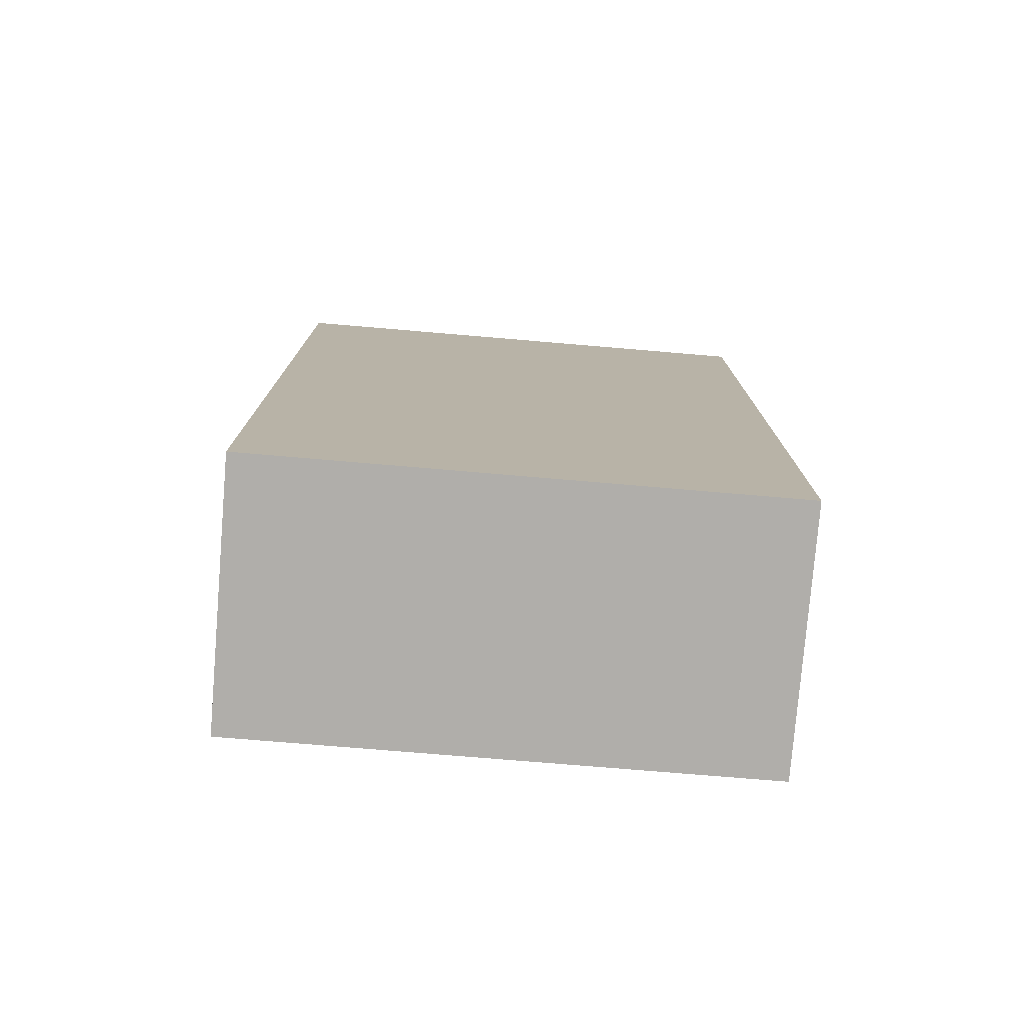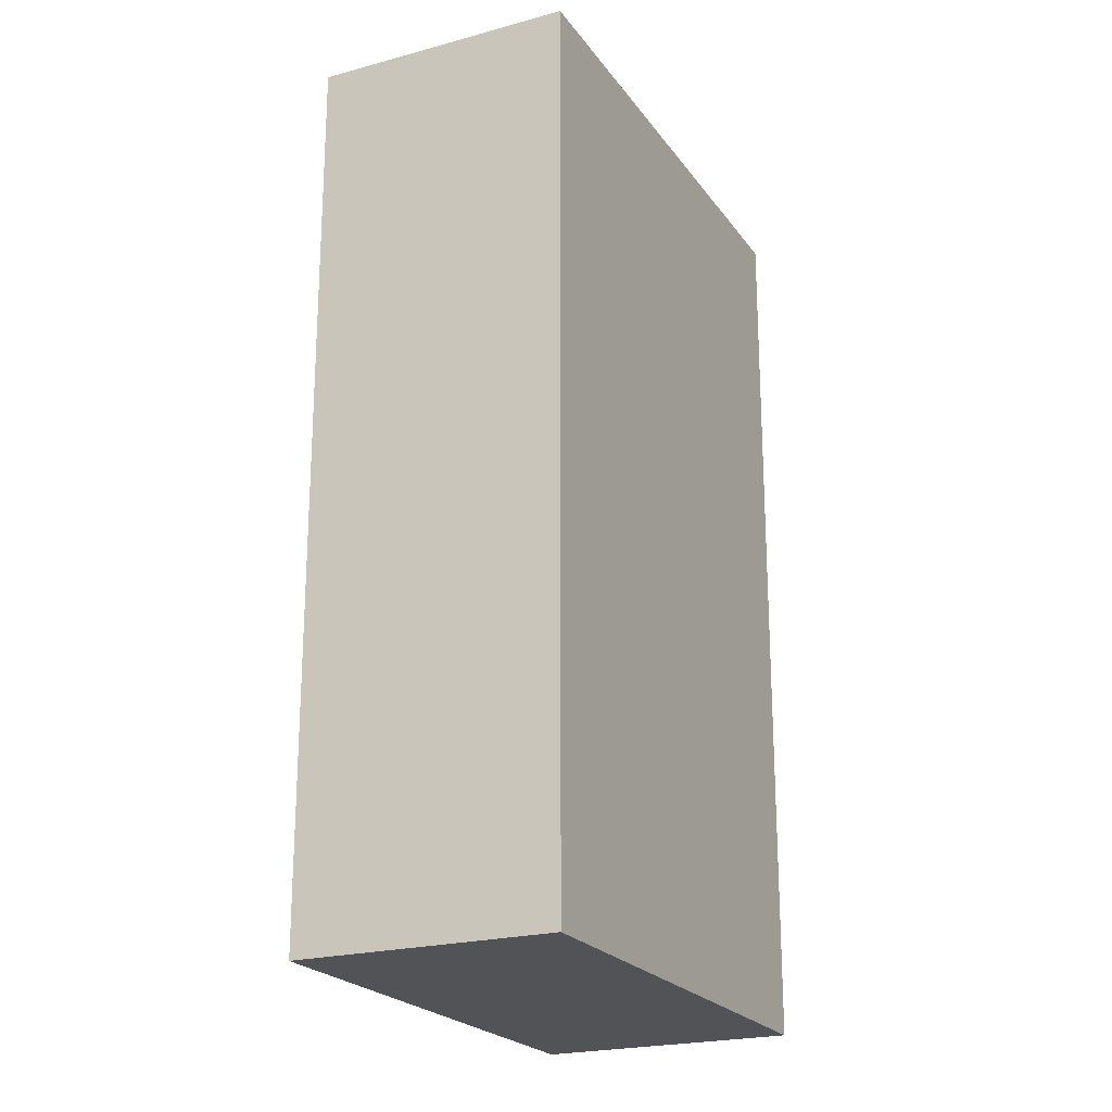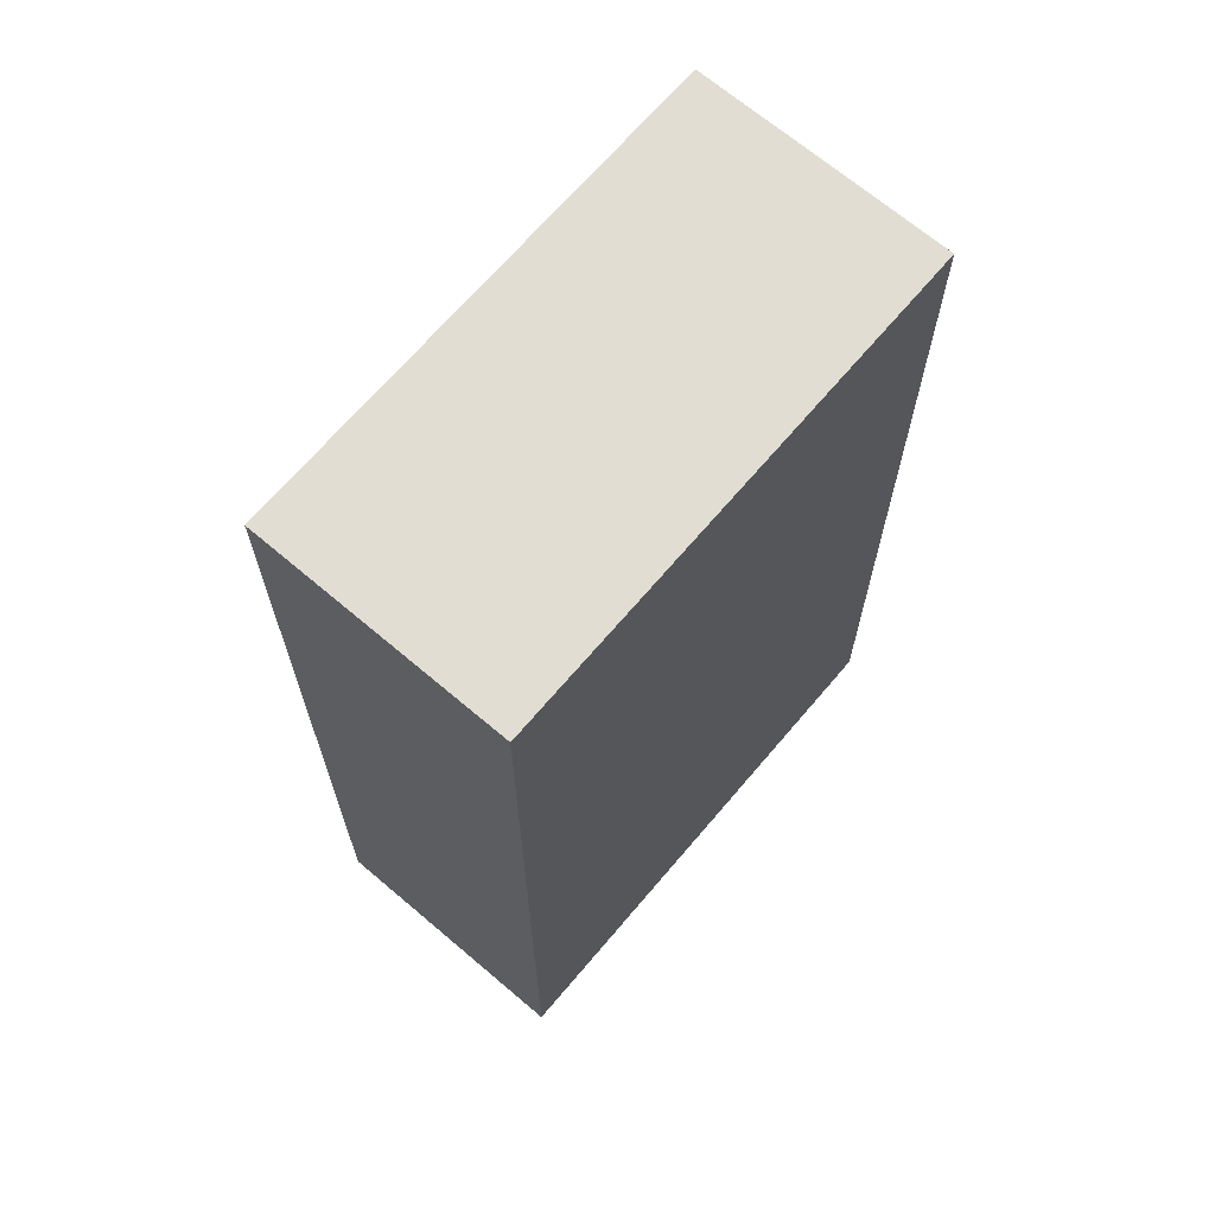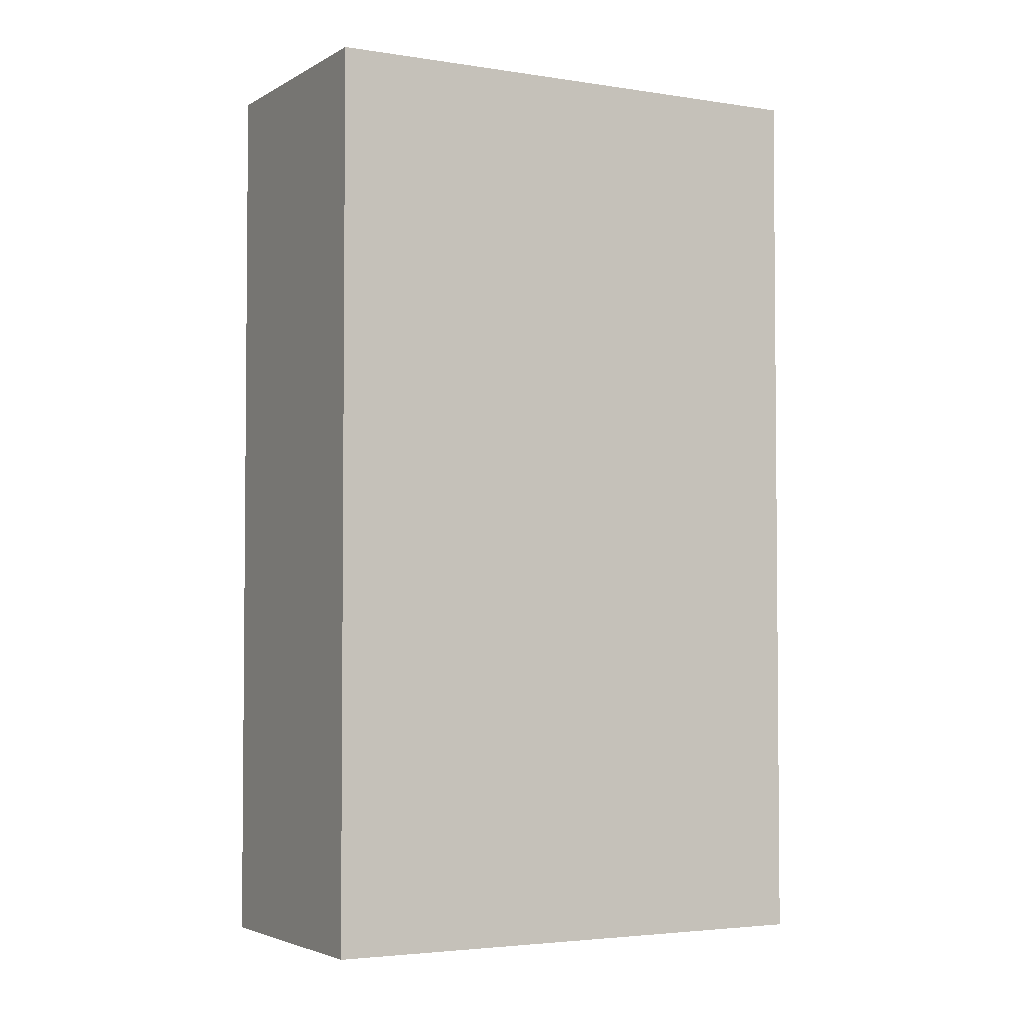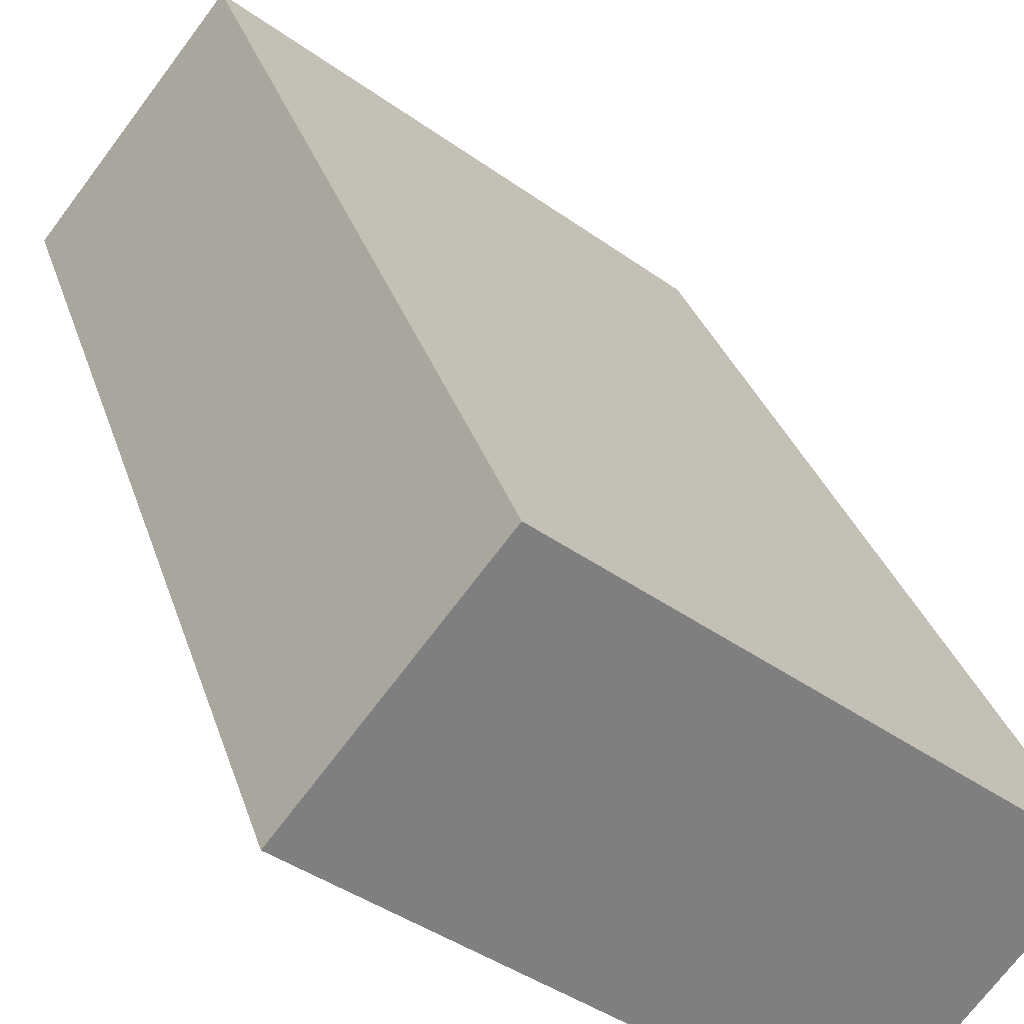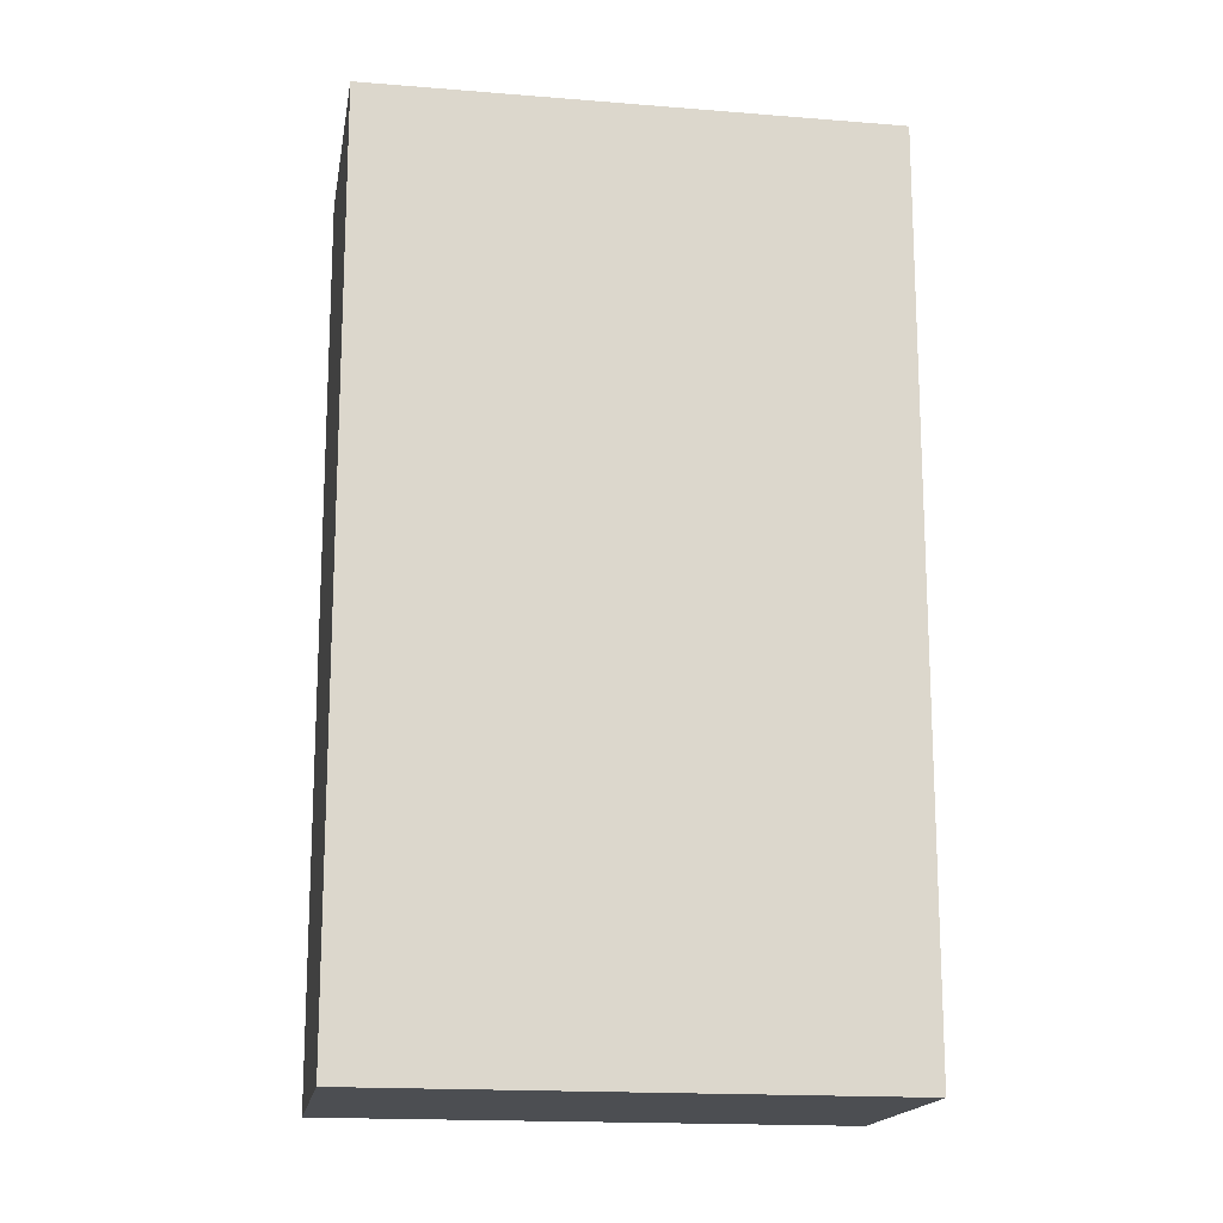
<metadata>
{"format":"obj","ext":"obj","renderer":"f3d","projection":"perspective","resolution":1024,"background":"white","views":[{"elev":-77.7,"azim":136.6,"up":"+Y"},{"elev":-22.0,"azim":-103.0,"up":"+Y"},{"elev":68.2,"azim":91.7,"up":"+Y"},{"elev":-3.4,"azim":112.6,"up":"+Y"},{"elev":30.2,"azim":164.1,"up":"+Z"},{"elev":-16.8,"azim":132.0,"up":"+Y"}]}
</metadata>
<code>
v  1.429 3.151 1.145
v  0.57 3.151 -0.712
v  0 3.151 1.929e-16
v  2.002 3.151 0.43
v  0 0 0
v  1.429 -7.011e-17 1.145
v  2.002 -2.633e-17 0.43
v  0.57 4.36e-17 -0.712
g defaultobject
f 1 2 3
f 2 1 4
f 5 1 3
f 1 5 6
f 6 4 1
f 4 6 7
f 7 2 4
f 2 7 8
f 8 3 2
f 3 8 5
f 5 7 6
f 7 5 8

</code>
